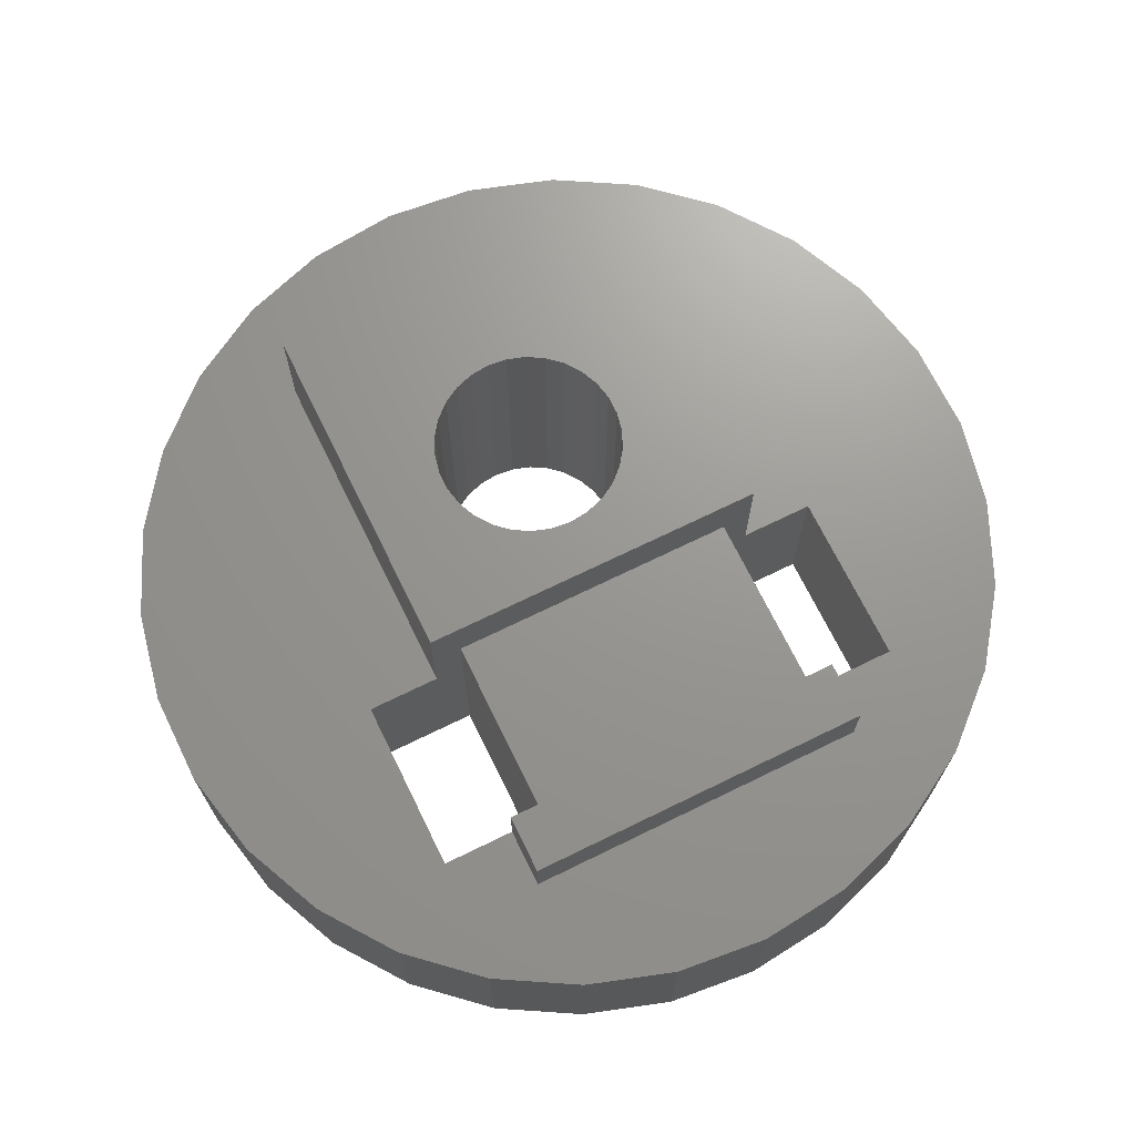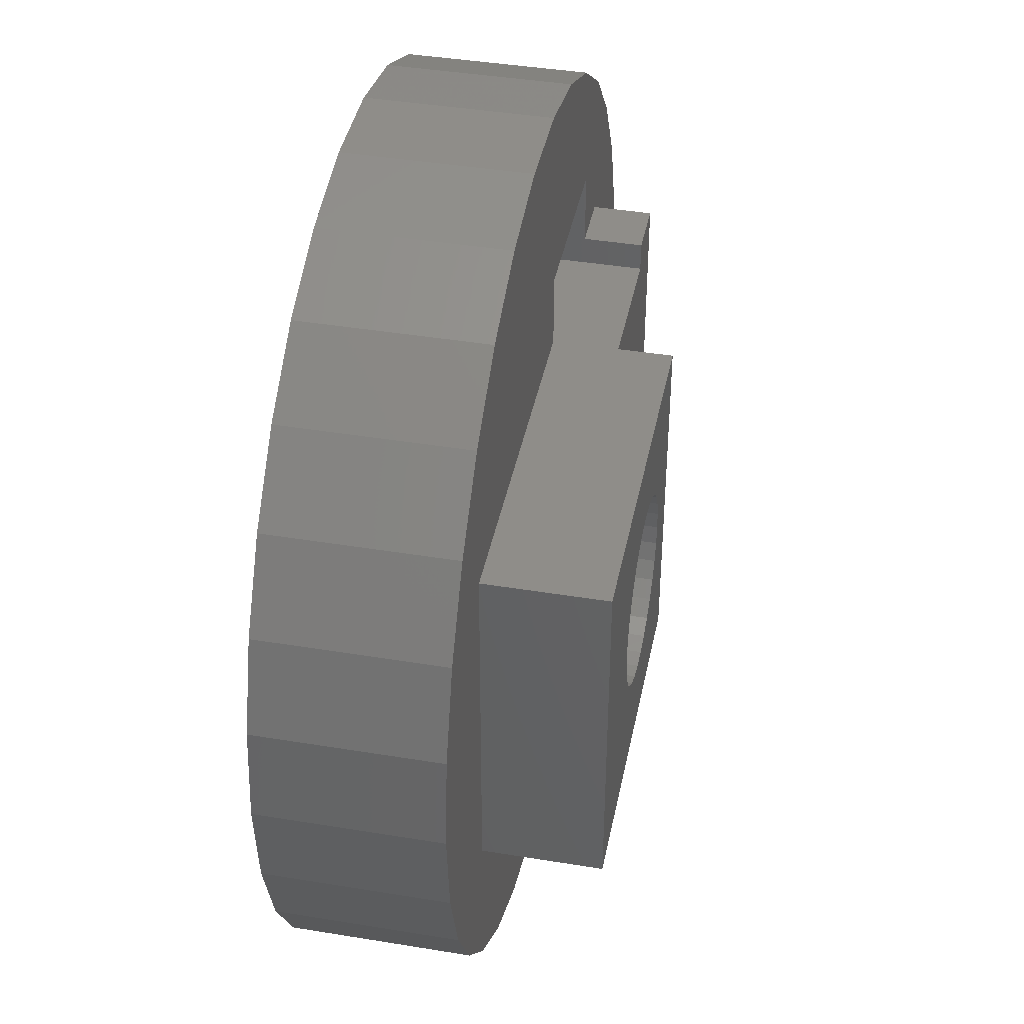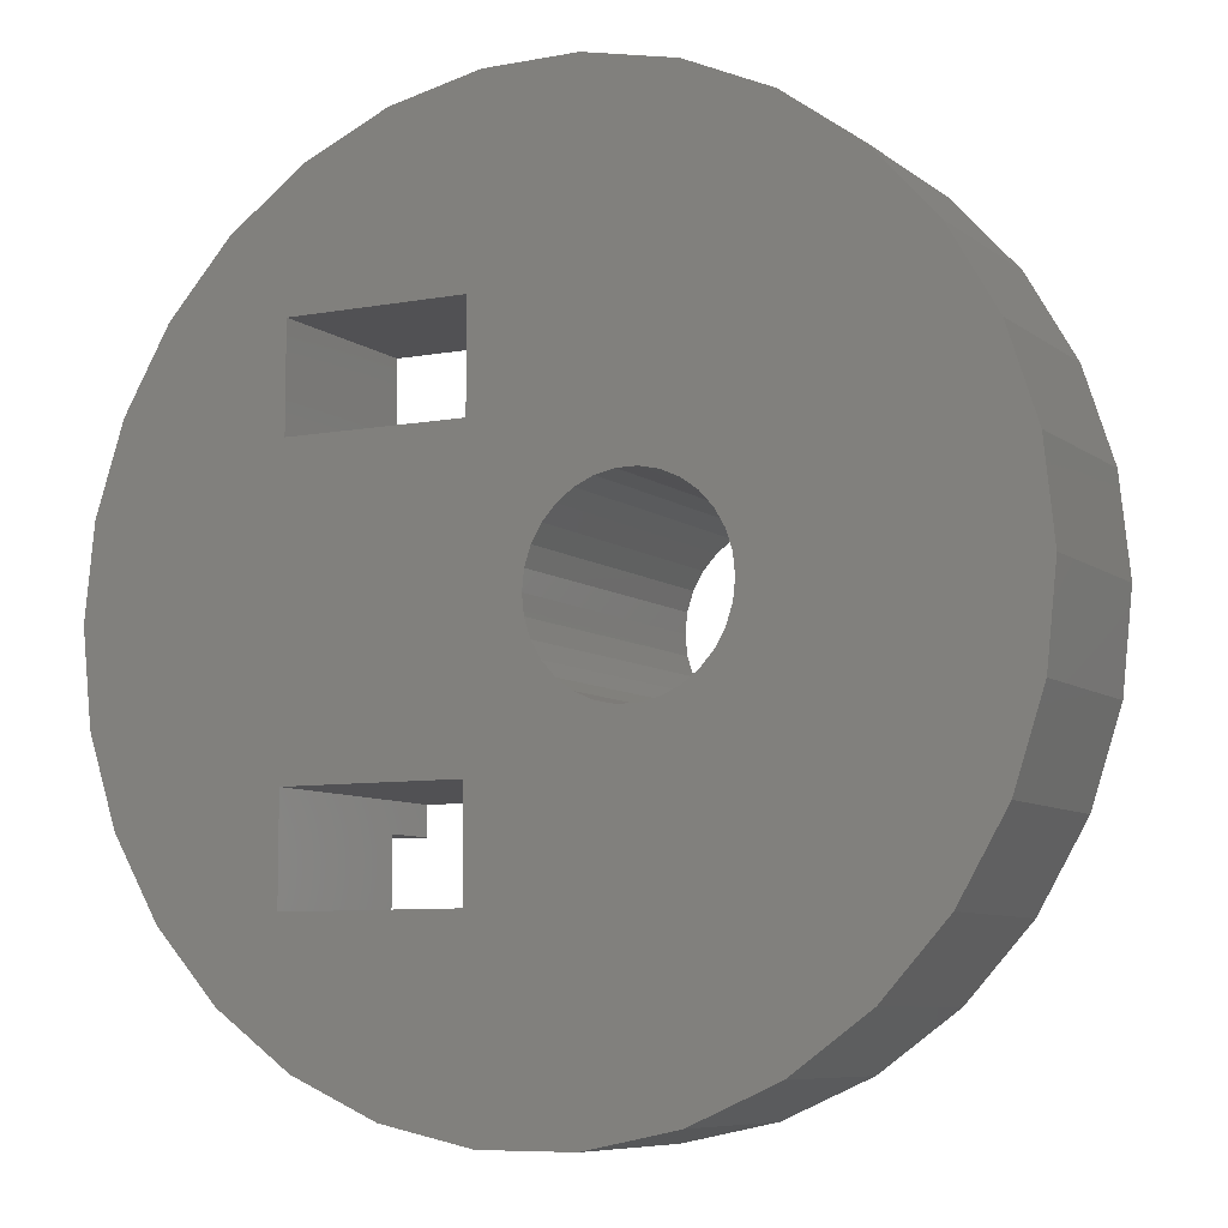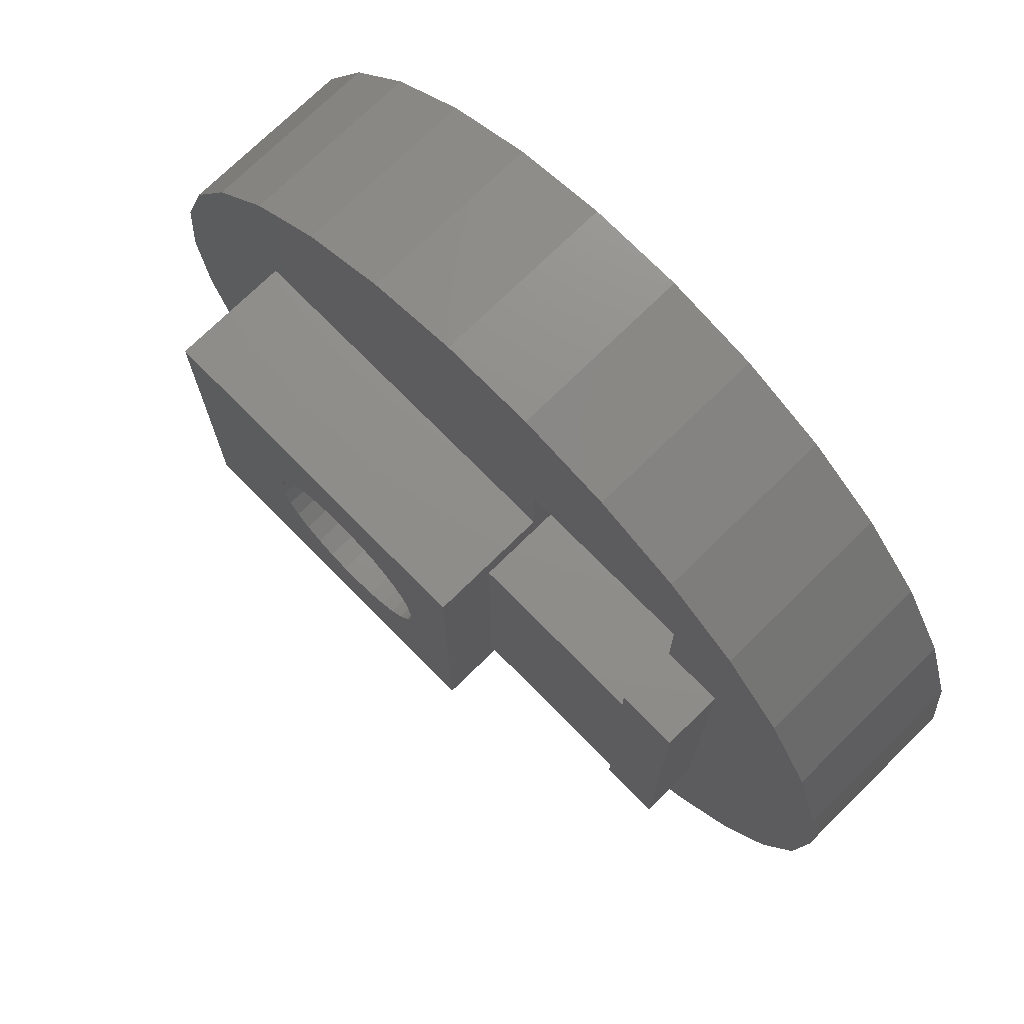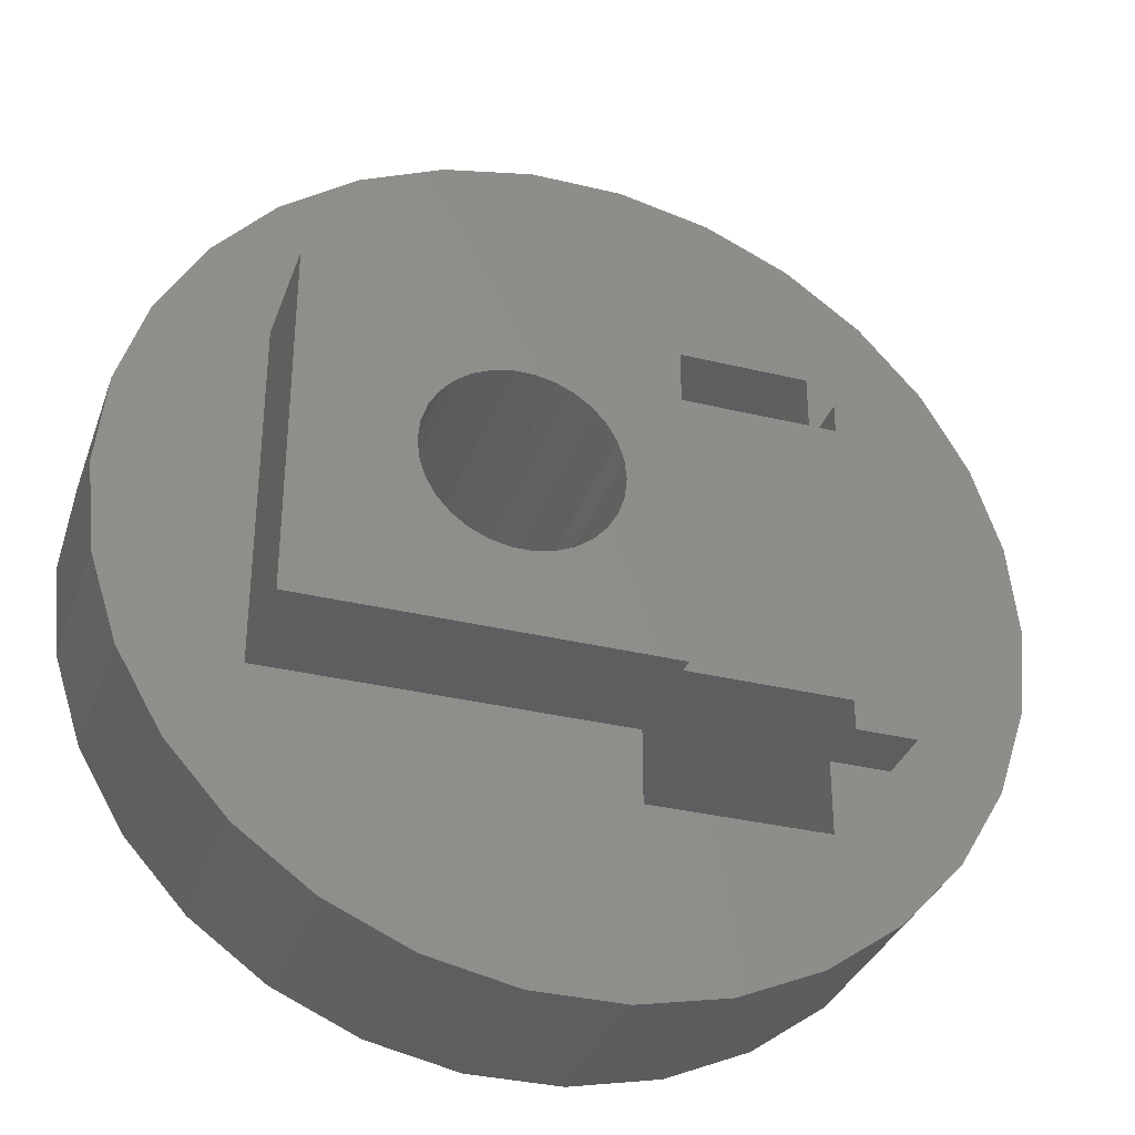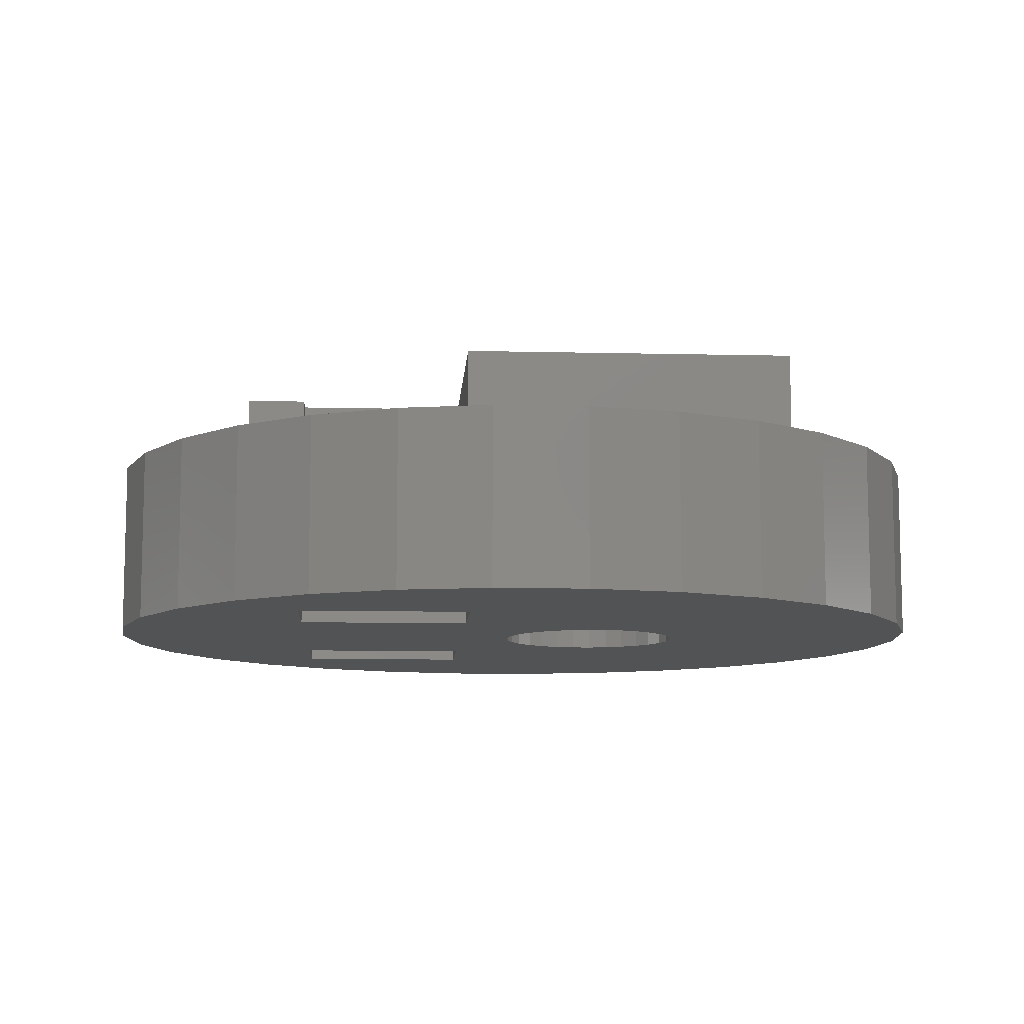
<metadata>
{"format":"stl","ext":"stl","renderer":"f3d","projection":"perspective","resolution":1024,"background":"white","views":[{"elev":70.2,"azim":63.9,"up":"+Z"},{"elev":41.4,"azim":-78.7,"up":"+Y"},{"elev":-7.8,"azim":-152.3,"up":"+Y"},{"elev":73.3,"azim":45.5,"up":"+Y"},{"elev":-33.9,"azim":-18.2,"up":"+Y"},{"elev":-9.6,"azim":176.4,"up":"+Z"}]}
</metadata>
<code>
# stl→obj: 152 verts, 312 faces
v 12.5 4.5 3
v 12.34 6.059 0
v 12.34 6.059 3
v 12.5 4.5 0
v 5.784 11.96 0
v 4.216 11.96 3
v 5.784 11.96 3
v 4.216 11.96 0
v 10.02 10.07 0
v 8.75 11 3
v 10.02 10.07 3
v 8.75 11 0
v -1.068 8.908 0
v -0.01848 10.07 3
v -0.01848 10.07 0
v -1.068 8.908 3
v 2.682 11.63 0
v 1.25 11 3
v 2.682 11.63 3
v 1.25 11 0
v 10.02 -1.074 3
v 11.07 0.09161 0
v 11.07 0.09161 3
v 10.02 -1.074 0
v 11.85 7.551 3
v 11.07 8.908 0
v 11.07 8.908 3
v 11.85 7.551 0
v 7.318 11.63 0
v 7.318 11.63 3
v -2.336 6.059 0
v -1.852 7.551 3
v -1.852 7.551 0
v -2.336 6.059 3
v 4.794 5.44 0
v 6 7 0
v 4.962 5.151 0
v 4.571 5.689 0
v 4.3 5.886 0
v 3.994 6.022 0
v 6 8.75 0
v 3.667 6.091 0
v 3.333 6.091 0
v 3.006 6.022 0
v 2.7 5.886 0
v 2.429 5.689 0
v 2.206 5.44 0
v 2.038 5.151 0
v 1.935 4.833 0
v -2.5 4.5 0
v 1.9 4.5 0
v 5.065 4.167 0
v 9 2 0
v 6 2 0
v 5.1 4.5 0
v 9 7 0
v 12.34 2.941 0
v 11.85 1.449 0
v 9 0.25 0
v 8.75 -1.995 0
v 6 0.25 0
v 7.318 -2.633 0
v 3.994 2.978 0
v 5.065 4.833 0
v 4.216 -2.959 0
v 5.784 -2.959 0
v 9 8.75 0
v 4.962 3.849 0
v 4.794 3.56 0
v 4.571 3.311 0
v 4.3 3.114 0
v 2.682 -2.633 0
v 3.667 2.909 0
v 3.333 2.909 0
v 1.25 -1.995 0
v 3.006 2.978 0
v -0.01848 -1.074 0
v 2.7 3.114 0
v -1.068 0.09161 0
v 2.429 3.311 0
v 2.206 3.56 0
v -1.852 1.449 0
v 2.038 3.849 0
v -2.336 2.941 0
v 1.935 4.167 0
v -2.5 4.5 3
v 0 1.5 3
v 6 0.25 3
v 6 1.5 3
v 4.216 -2.959 3
v 5.784 -2.959 3
v 2.682 -2.633 3
v 1.25 -1.995 3
v -0.01848 -1.074 3
v 0 7.5 3
v -1.068 0.09161 3
v -1.852 1.449 3
v -2.336 2.941 3
v 10 7.5 3
v 10 1.5 3
v 12.34 2.941 3
v 9 8.75 3
v 11.85 1.449 3
v 6 8.75 3
v 6 7.5 3
v 9 0.25 3
v 9 1.5 3
v 8.75 -1.995 3
v 7.318 -2.633 3
v 9 7.5 3
v 0 7.5 5
v 0 1.5 5
v 6 7.5 5
v 5.1 4.5 5
v 6 1.5 5
v 5.065 4.833 5
v 4.962 5.151 5
v 4.794 5.44 5
v 4.571 5.689 5
v 4.3 5.886 5
v 3.994 6.022 5
v 3.667 6.091 5
v 3.333 6.091 5
v 3.006 6.022 5
v 1.935 4.833 5
v 1.9 4.5 5
v 2.038 5.151 5
v 2.206 5.44 5
v 2.429 5.689 5
v 2.7 5.886 5
v 5.065 4.167 5
v 4.962 3.849 5
v 4.794 3.56 5
v 4.571 3.311 5
v 4.3 3.114 5
v 3.994 2.978 5
v 3.667 2.909 5
v 3.333 2.909 5
v 3.006 2.978 5
v 2.7 3.114 5
v 1.935 4.167 5
v 2.429 3.311 5
v 2.206 3.56 5
v 2.038 3.849 5
v 10 1.5 4
v 10 7.5 4
v 9 1.5 4
v 9 7.5 4
v 6 7 4
v 6 2 4
v 9 2 4
v 9 7 4
f 1 2 3
f 2 1 4
f 5 6 7
f 6 5 8
f 9 10 11
f 10 9 12
f 13 14 15
f 14 13 16
f 17 18 19
f 18 17 20
f 21 22 23
f 22 21 24
f 25 26 27
f 26 25 28
f 3 28 25
f 28 3 2
f 27 9 11
f 9 27 26
f 29 7 30
f 7 29 5
f 12 30 10
f 30 12 29
f 31 32 33
f 32 31 34
f 35 36 37
f 38 36 35
f 39 36 38
f 40 36 39
f 36 40 41
f 42 41 40
f 41 8 5
f 43 41 42
f 41 43 17
f 20 43 44
f 15 44 45
f 41 17 8
f 13 45 46
f 13 46 47
f 33 47 48
f 31 48 49
f 43 20 17
f 50 49 51
f 52 53 54
f 53 55 56
f 53 4 57
f 53 57 58
f 56 4 53
f 53 58 22
f 4 56 2
f 59 22 24
f 2 56 28
f 22 59 53
f 60 59 24
f 61 60 62
f 60 61 59
f 63 54 61
f 64 56 55
f 65 61 66
f 66 61 62
f 28 56 26
f 67 26 56
f 26 67 9
f 67 12 9
f 41 12 67
f 12 41 29
f 41 5 29
f 56 64 36
f 37 36 64
f 53 52 55
f 54 68 52
f 54 69 68
f 54 70 69
f 54 71 70
f 72 61 65
f 54 63 71
f 61 73 63
f 74 61 72
f 61 74 73
f 75 74 72
f 74 75 76
f 77 76 75
f 76 77 78
f 79 78 77
f 78 79 80
f 80 79 81
f 82 81 79
f 81 82 83
f 84 83 82
f 44 15 20
f 83 84 85
f 45 13 15
f 50 85 84
f 47 33 13
f 85 50 51
f 48 31 33
f 49 50 31
f 33 16 13
f 16 33 32
f 50 34 31
f 34 50 86
f 87 88 89
f 88 90 91
f 88 92 90
f 88 93 92
f 88 87 93
f 87 94 93
f 32 95 16
f 34 95 32
f 87 96 94
f 86 95 34
f 87 97 96
f 95 86 87
f 87 98 97
f 87 86 98
f 99 1 3
f 99 3 25
f 100 1 99
f 99 25 27
f 1 100 101
f 102 27 11
f 101 100 103
f 103 100 23
f 27 102 99
f 10 102 11
f 104 10 30
f 10 104 102
f 7 104 30
f 6 104 7
f 19 104 6
f 18 104 19
f 95 104 18
f 104 95 105
f 16 95 14
f 14 95 18
f 106 23 100
f 106 100 107
f 23 106 21
f 106 108 21
f 88 108 106
f 108 88 109
f 109 88 91
f 99 102 110
f 20 14 18
f 14 20 15
f 8 19 6
f 19 8 17
f 101 4 1
f 4 101 57
f 66 109 91
f 109 66 62
f 60 21 108
f 21 60 24
f 75 92 93
f 92 75 72
f 65 91 90
f 91 65 66
f 77 96 79
f 96 77 94
f 82 98 84
f 98 82 97
f 84 86 50
f 86 84 98
f 62 108 109
f 108 62 60
f 103 57 101
f 57 103 58
f 23 58 103
f 58 23 22
f 72 90 92
f 90 72 65
f 77 93 94
f 93 77 75
f 79 97 82
f 97 79 96
f 87 111 95
f 111 87 112
f 113 114 115
f 113 116 114
f 113 117 116
f 113 118 117
f 113 119 118
f 113 120 119
f 113 121 120
f 113 122 121
f 113 123 122
f 111 123 113
f 123 111 124
f 125 111 126
f 127 111 125
f 128 111 127
f 129 111 128
f 130 111 129
f 124 111 130
f 131 115 114
f 132 115 131
f 133 115 132
f 134 115 133
f 135 115 134
f 136 115 135
f 137 115 136
f 138 115 137
f 112 138 139
f 112 139 140
f 112 126 111
f 126 112 141
f 138 112 115
f 142 112 140
f 143 112 142
f 144 112 143
f 141 112 144
f 145 99 146
f 99 145 100
f 87 115 112
f 115 87 89
f 107 145 147
f 145 107 100
f 105 111 113
f 111 105 95
f 99 148 146
f 148 99 110
f 55 116 64
f 116 55 114
f 44 123 124
f 123 44 43
f 63 137 136
f 137 63 73
f 39 119 120
f 119 39 38
f 128 46 129
f 46 128 47
f 46 130 129
f 130 46 45
f 37 118 35
f 118 37 117
f 64 117 37
f 117 64 116
f 35 119 38
f 119 35 118
f 42 121 122
f 121 42 40
f 43 122 123
f 122 43 42
f 40 120 121
f 120 40 39
f 125 48 127
f 48 125 49
f 127 47 128
f 47 127 48
f 126 49 125
f 49 126 51
f 45 124 130
f 124 45 44
f 52 114 55
f 114 52 131
f 70 133 69
f 133 70 134
f 141 51 126
f 51 141 85
f 69 132 68
f 132 69 133
f 76 140 139
f 140 76 78
f 142 81 143
f 81 142 80
f 68 131 52
f 131 68 132
f 73 138 137
f 138 73 74
f 74 139 138
f 139 74 76
f 78 142 140
f 142 78 80
f 143 83 144
f 83 143 81
f 144 85 141
f 85 144 83
f 70 135 134
f 135 70 71
f 71 136 135
f 136 71 63
f 113 149 105
f 113 150 149
f 115 150 113
f 89 150 115
f 150 89 54
f 61 89 88
f 89 61 54
f 105 41 104
f 36 105 149
f 105 36 41
f 53 107 151
f 59 107 53
f 107 59 106
f 151 107 147
f 59 88 106
f 88 59 61
f 54 151 150
f 151 54 53
f 67 110 102
f 56 110 67
f 152 110 56
f 110 152 148
f 56 149 152
f 149 56 36
f 41 102 104
f 102 41 67
f 149 151 152
f 151 149 150
f 152 146 148
f 146 152 145
f 151 145 152
f 145 151 147

</code>
